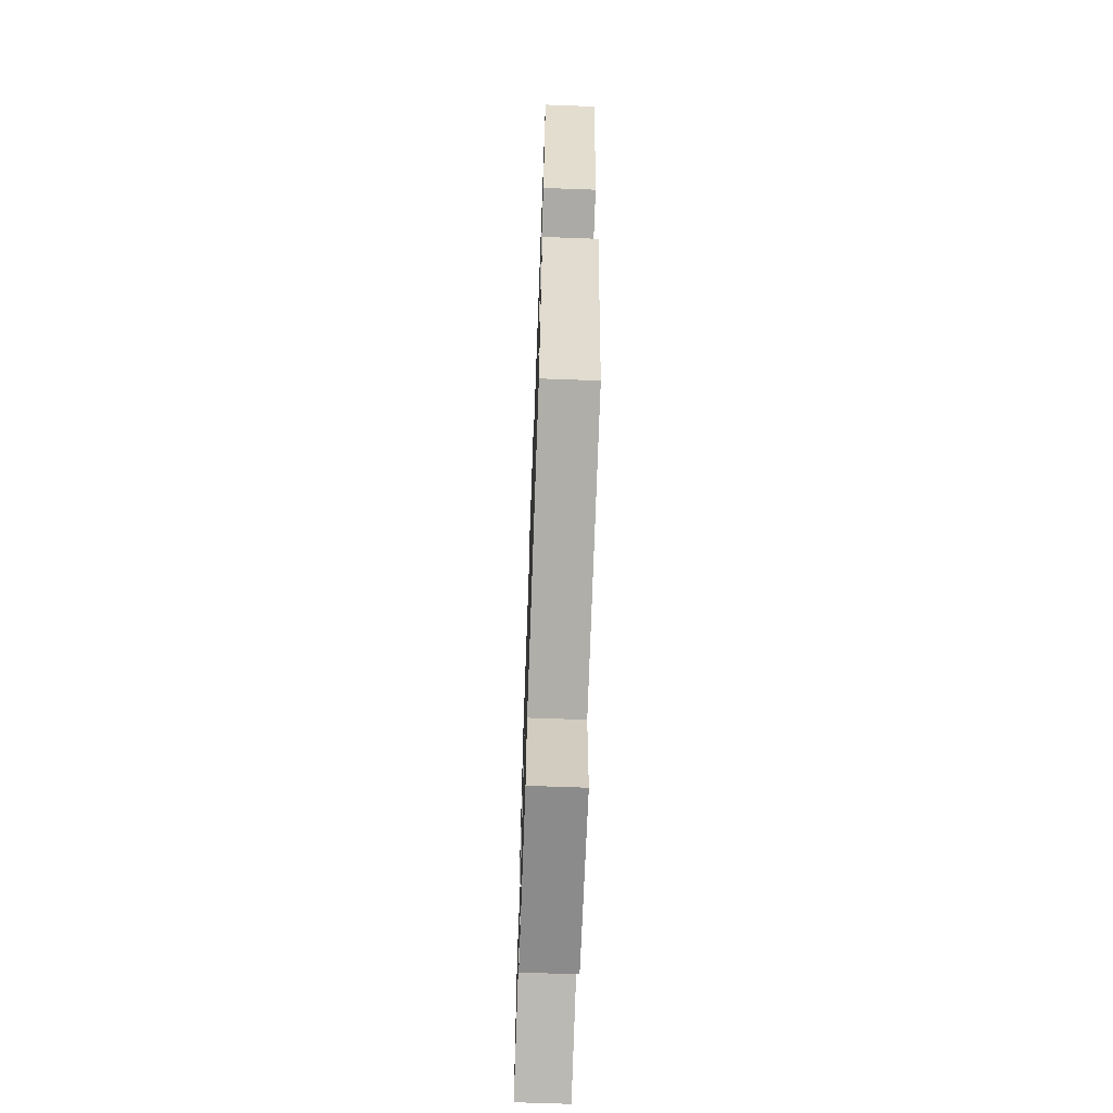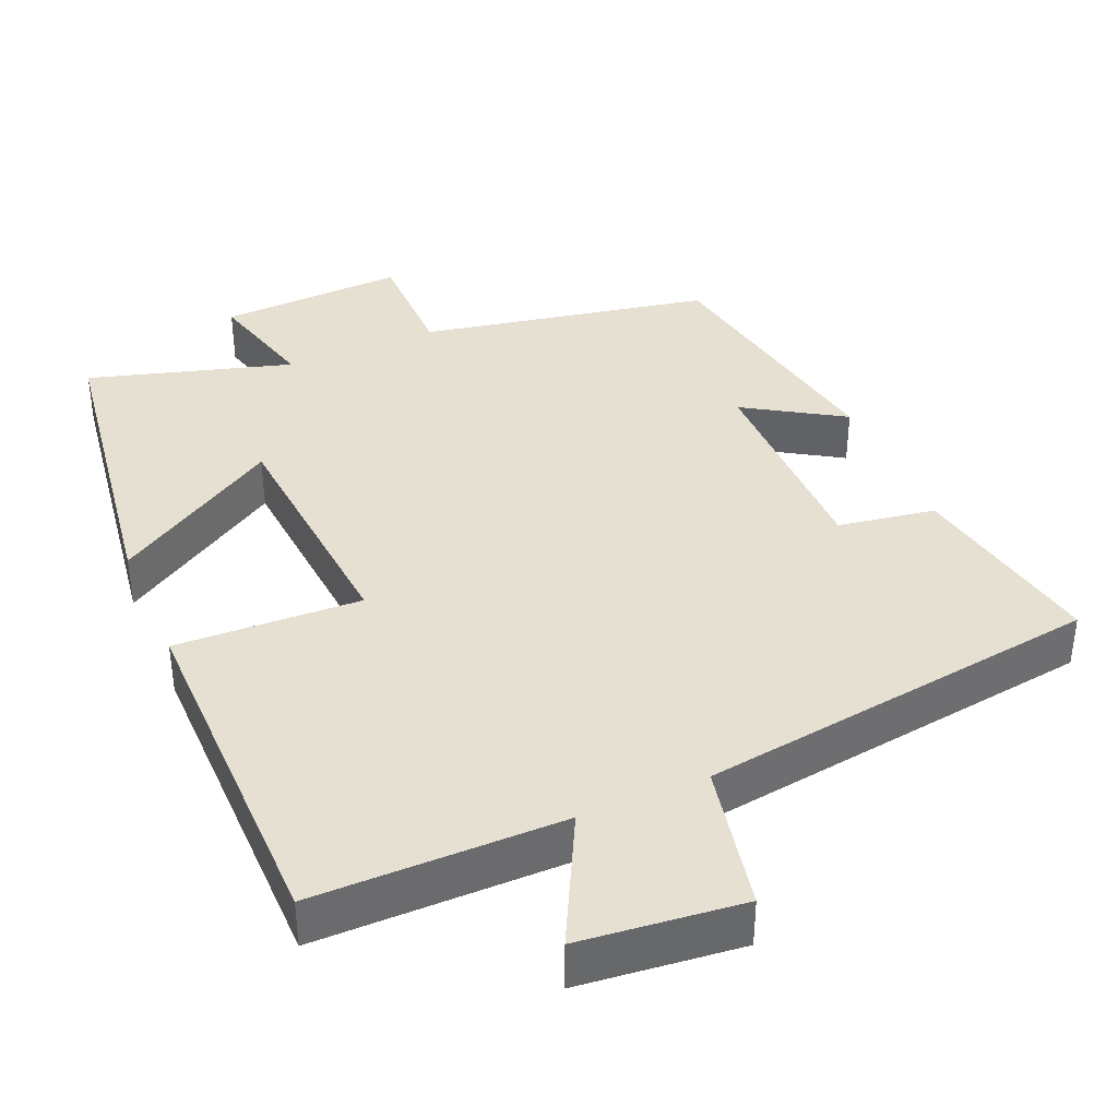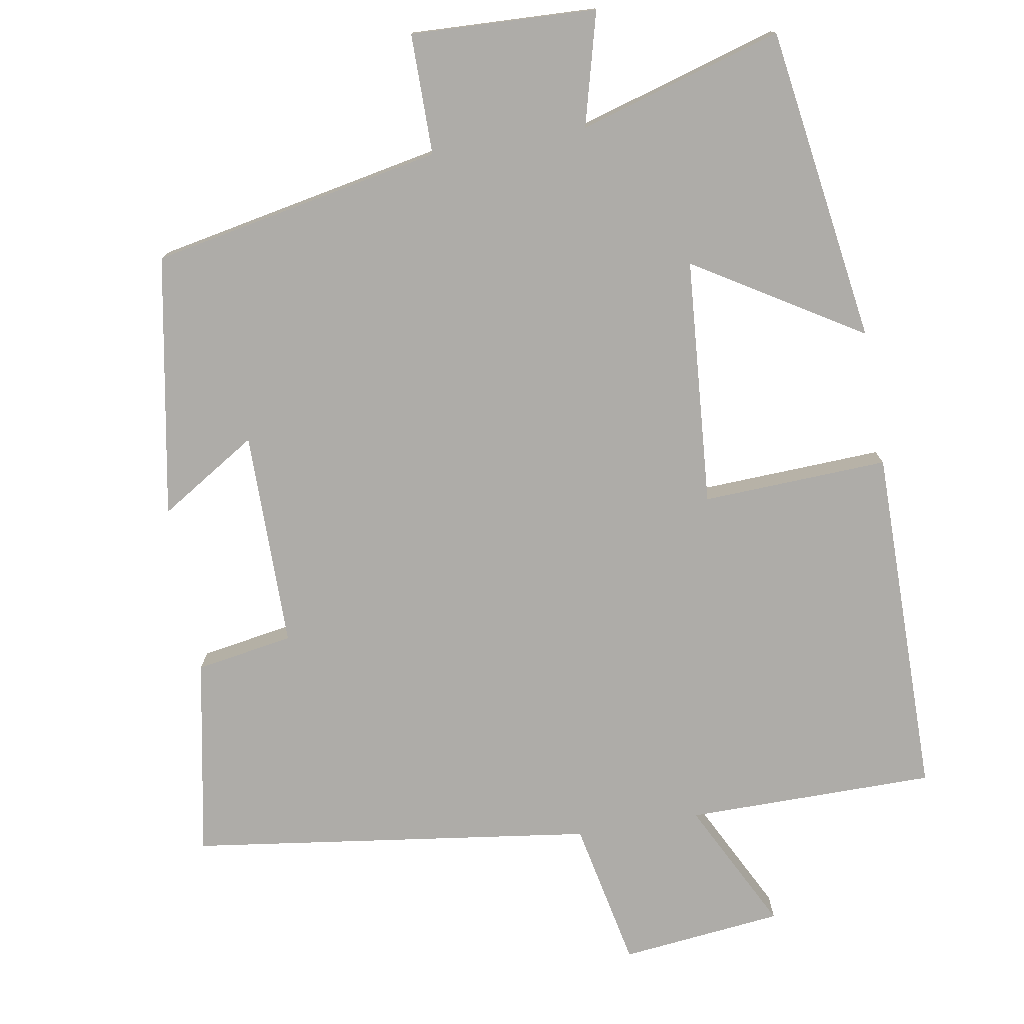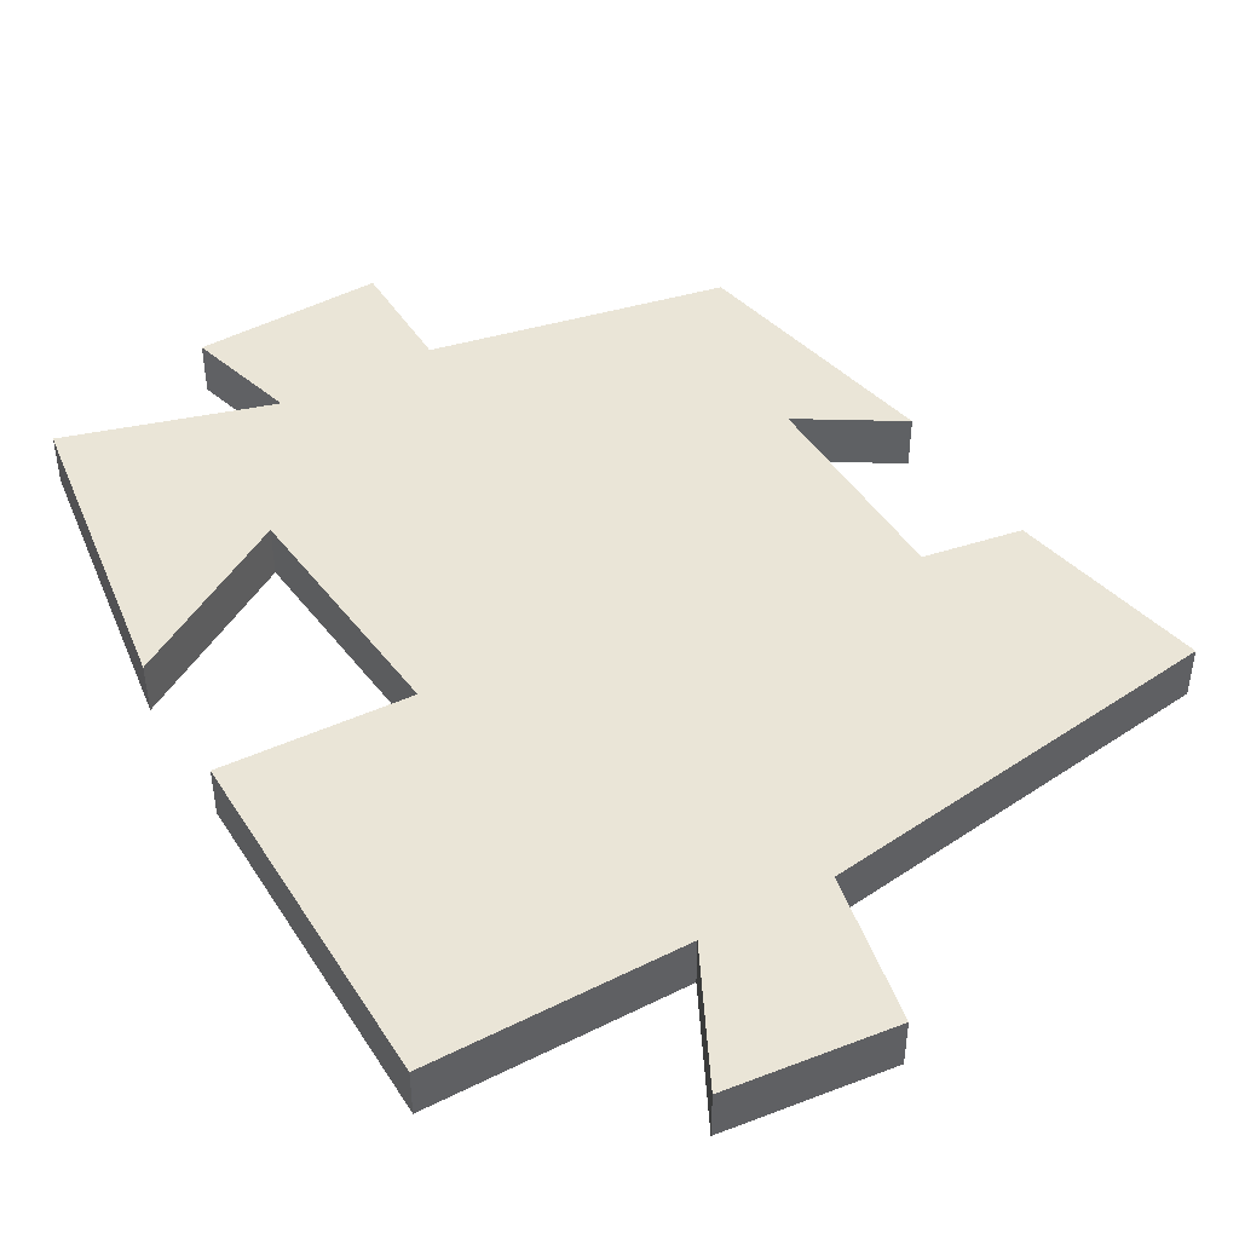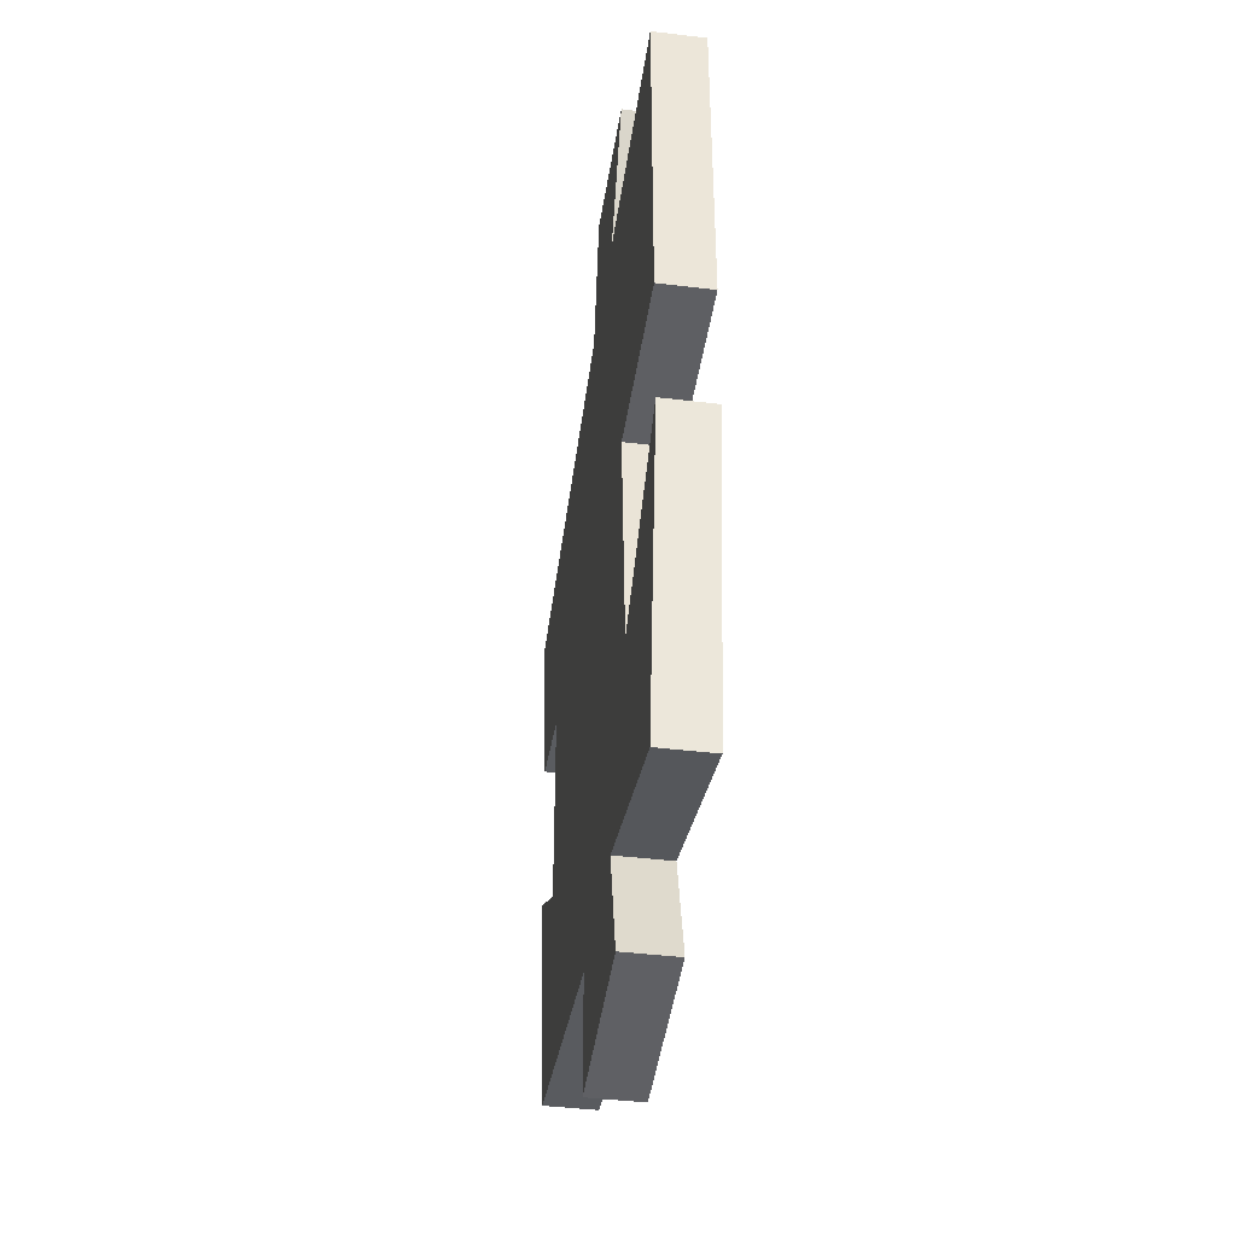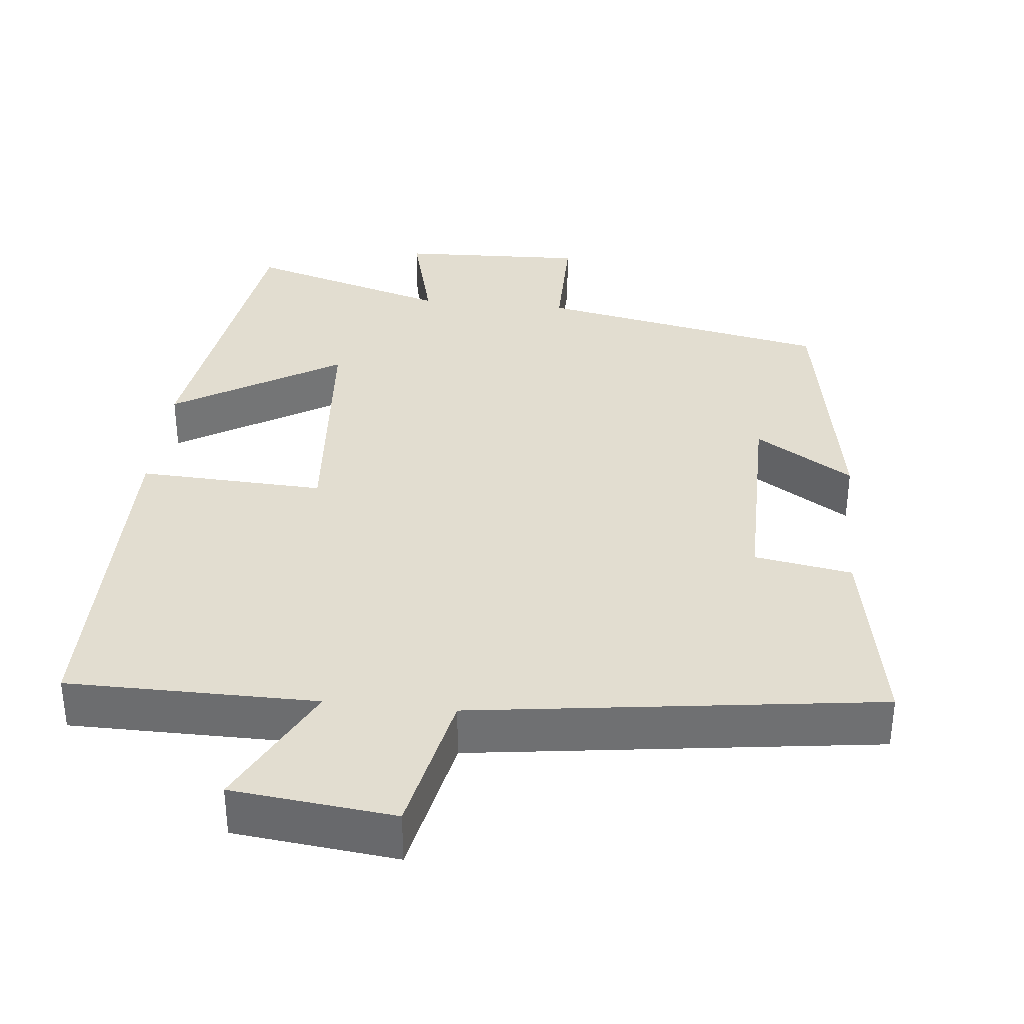
<metadata>
{"format":"obj","ext":"obj","renderer":"f3d","projection":"perspective","resolution":1024,"background":"white","views":[{"elev":-66.3,"azim":87.9,"up":"+Z"},{"elev":38.3,"azim":-23.4,"up":"+Y"},{"elev":-76.8,"azim":-170.3,"up":"+Y"},{"elev":44.4,"azim":-30.3,"up":"+Y"},{"elev":-43.0,"azim":-98.1,"up":"+Z"},{"elev":35.3,"azim":6.0,"up":"+Y"}]}
</metadata>
<code>
v 0.437 0.07 -0.423
v 0.046 0.07 -0.5
v 0.046 0.07 -0.662
v -0.204 0.07 -0.652
v -0.164 0.07 -0.5
v -0.437 0.07 -0.581
v -0.5 0.07 -0.157
v -0.276 0.07 -0.294
v -0.25 0.07 0.038
v -0.5 0.07 0.027
v -0.498 0.07 0.499
v -0.163 0.07 0.5
v -0.252 0.07 0.674
v -0.034 0.07 0.698
v 0.007 0.07 0.5
v 0.55 0.07 0.426
v 0.5 0.07 0.16
v 0.369 0.07 0.138
v 0.369 0.07 -0.154
v 0.5 0.07 -0.072
v 0.437 0 -0.423
v 0.046 0 -0.5
v 0.046 0 -0.662
v -0.204 0 -0.652
v -0.164 0 -0.5
v -0.437 0 -0.581
v -0.5 0 -0.157
v -0.276 0 -0.294
v -0.25 0 0.038
v -0.5 0 0.027
v -0.498 0 0.499
v -0.163 0 0.5
v -0.252 0 0.674
v -0.034 0 0.698
v 0.007 0 0.5
v 0.55 0 0.426
v 0.5 0 0.16
v 0.369 0 0.138
v 0.369 0 -0.154
v 0.5 0 -0.072
f 19 20 1 2
f 18 19 2
f 15 16 17 18
f 15 18 2
f 12 13 14 15
f 11 12 15
f 10 11 15
f 9 10 15
f 15 2 3
f 9 15 3
f 8 9 3
f 5 6 7 8
f 5 8 3
f 3 4 5
f 22 21 40 39
f 22 39 38
f 38 37 36 35
f 22 38 35
f 35 34 33 32
f 35 32 31
f 35 31 30
f 35 30 29
f 23 22 35
f 23 35 29
f 23 29 28
f 28 27 26 25
f 23 28 25
f 25 24 23
f 1 21 22 2
f 2 22 23 3
f 3 23 24 4
f 4 24 25 5
f 5 25 26 6
f 6 26 27 7
f 7 27 28 8
f 8 28 29 9
f 9 29 30 10
f 10 30 31 11
f 11 31 32 12
f 12 32 33 13
f 13 33 34 14
f 14 34 35 15
f 15 35 36 16
f 16 36 37 17
f 17 37 38 18
f 18 38 39 19
f 19 39 40 20
f 20 40 21 1

</code>
